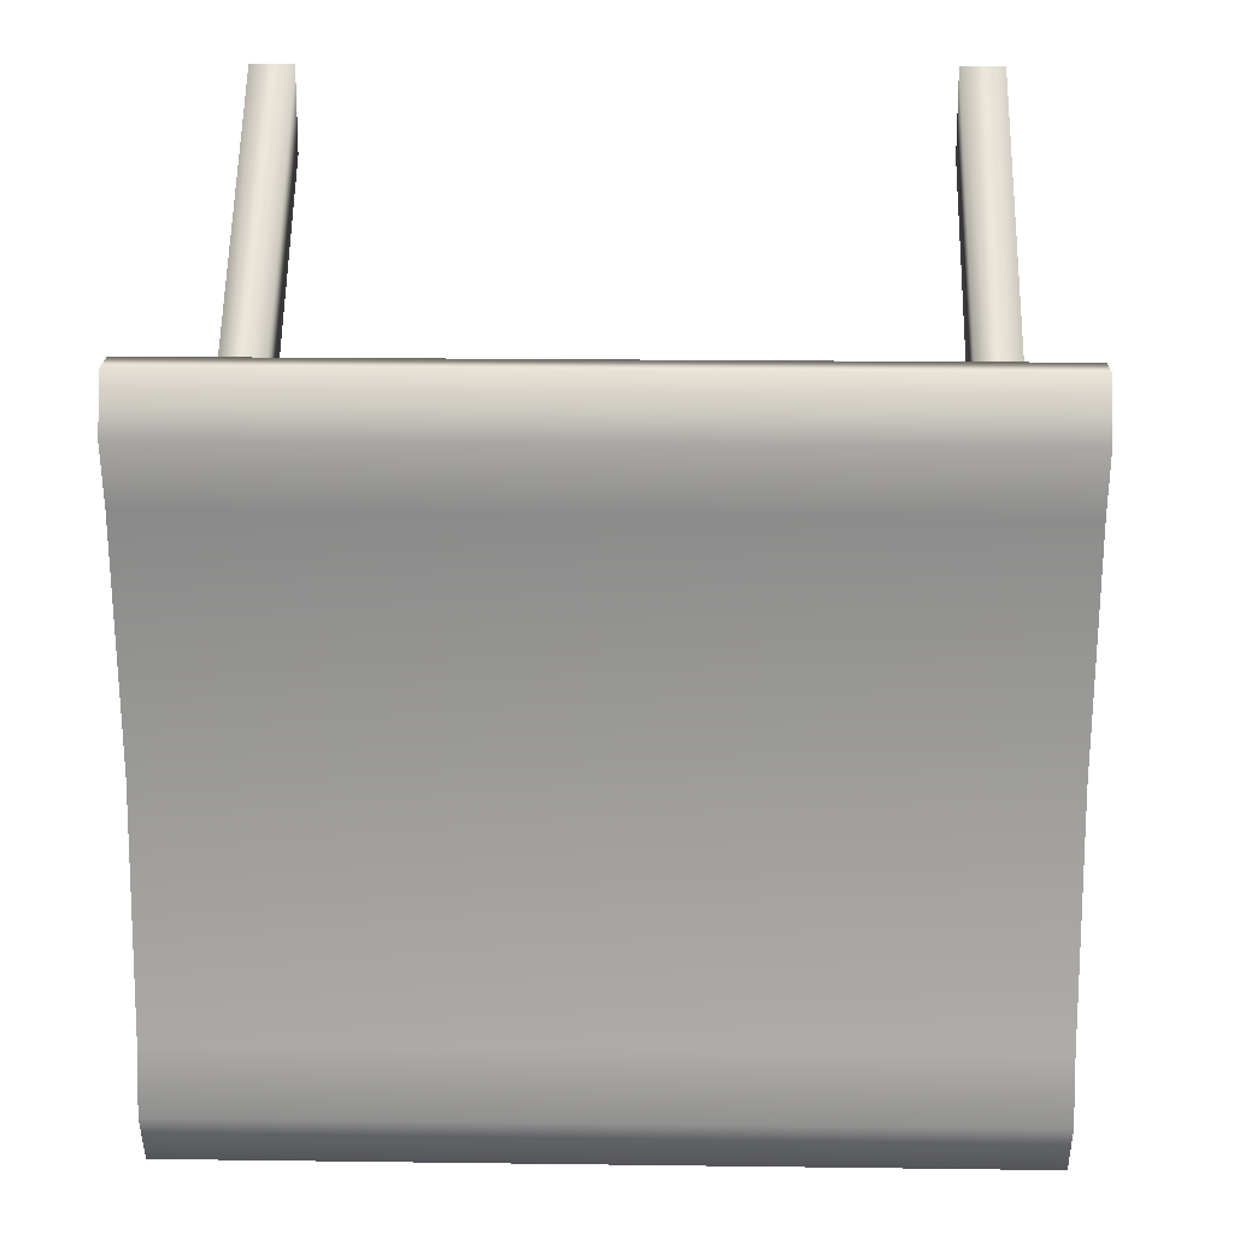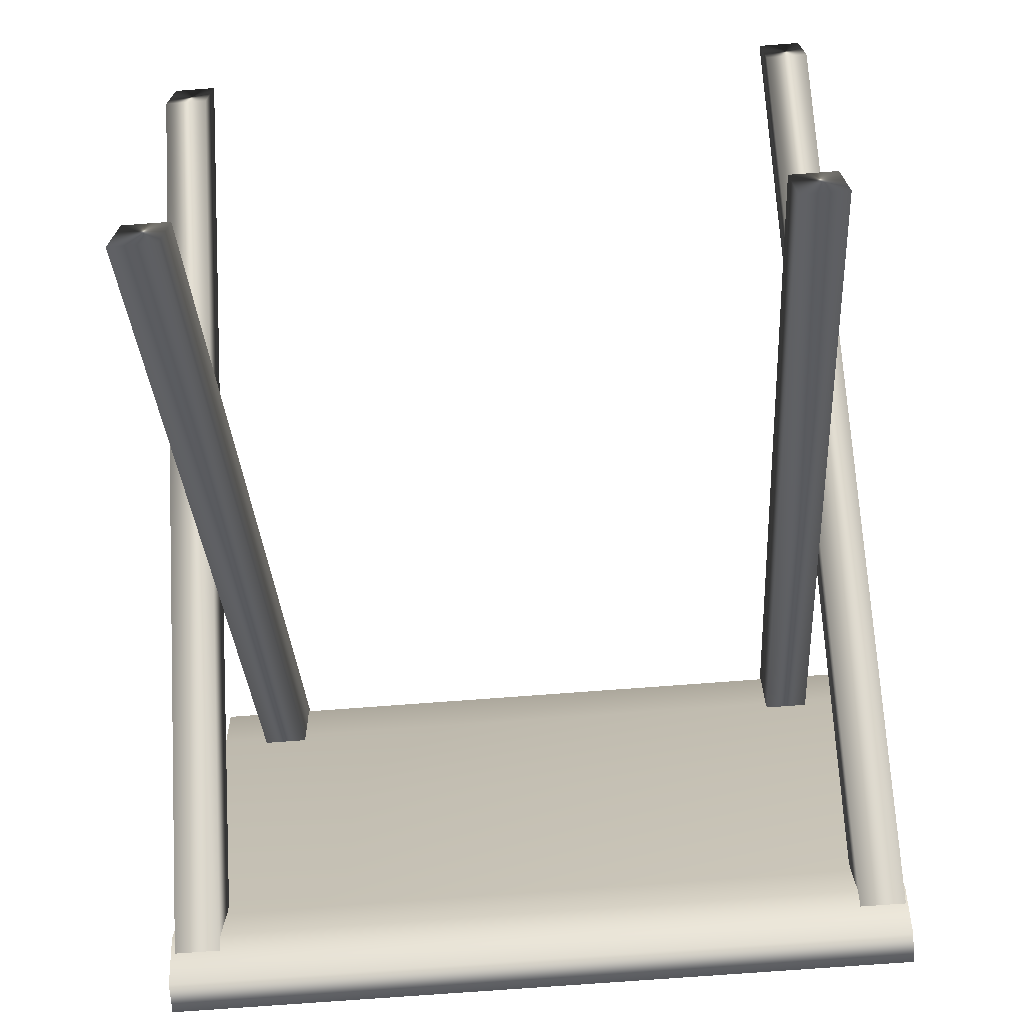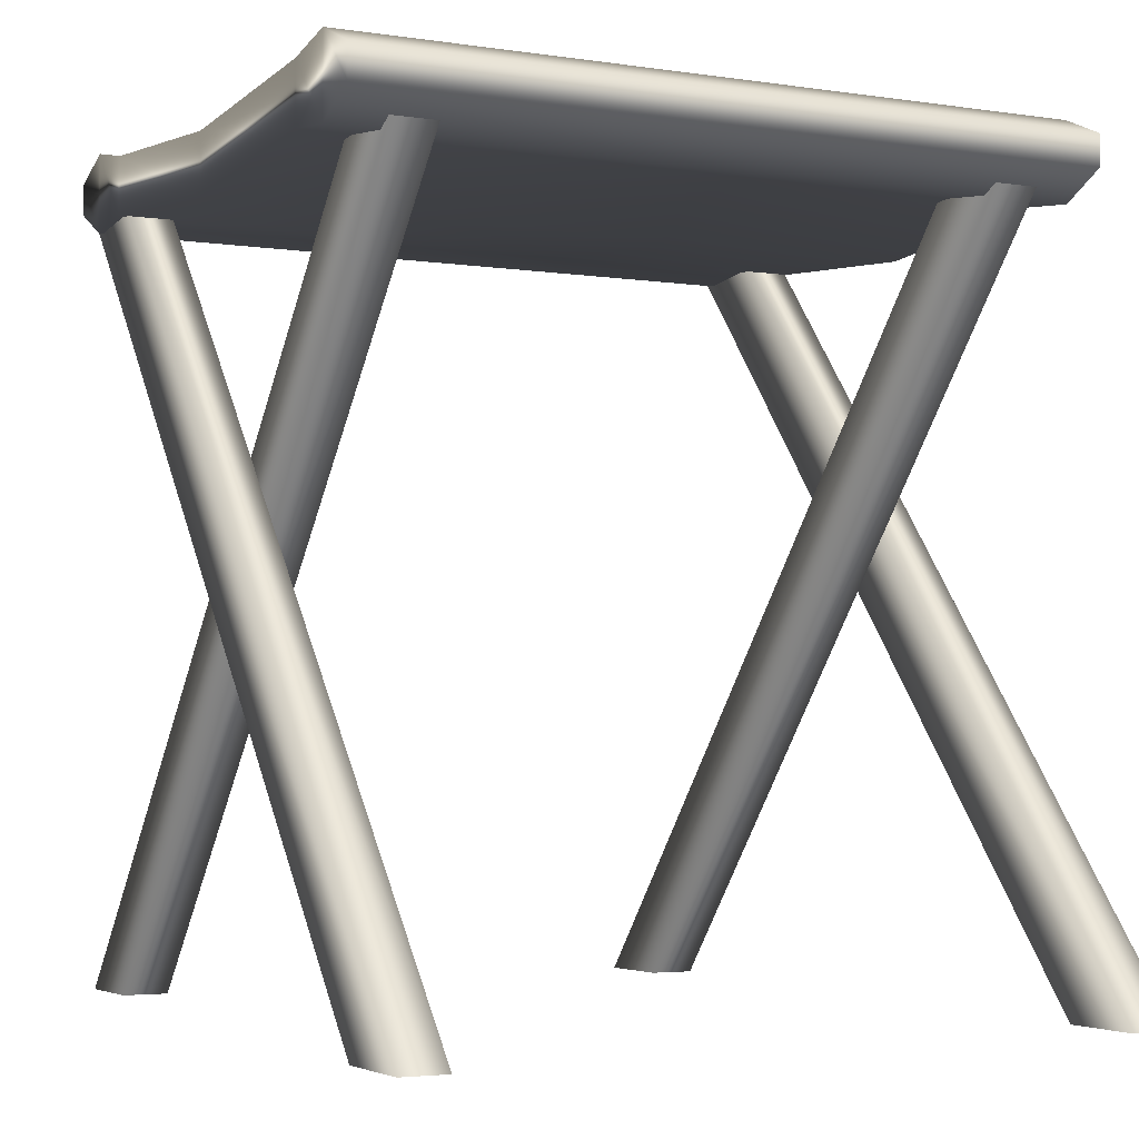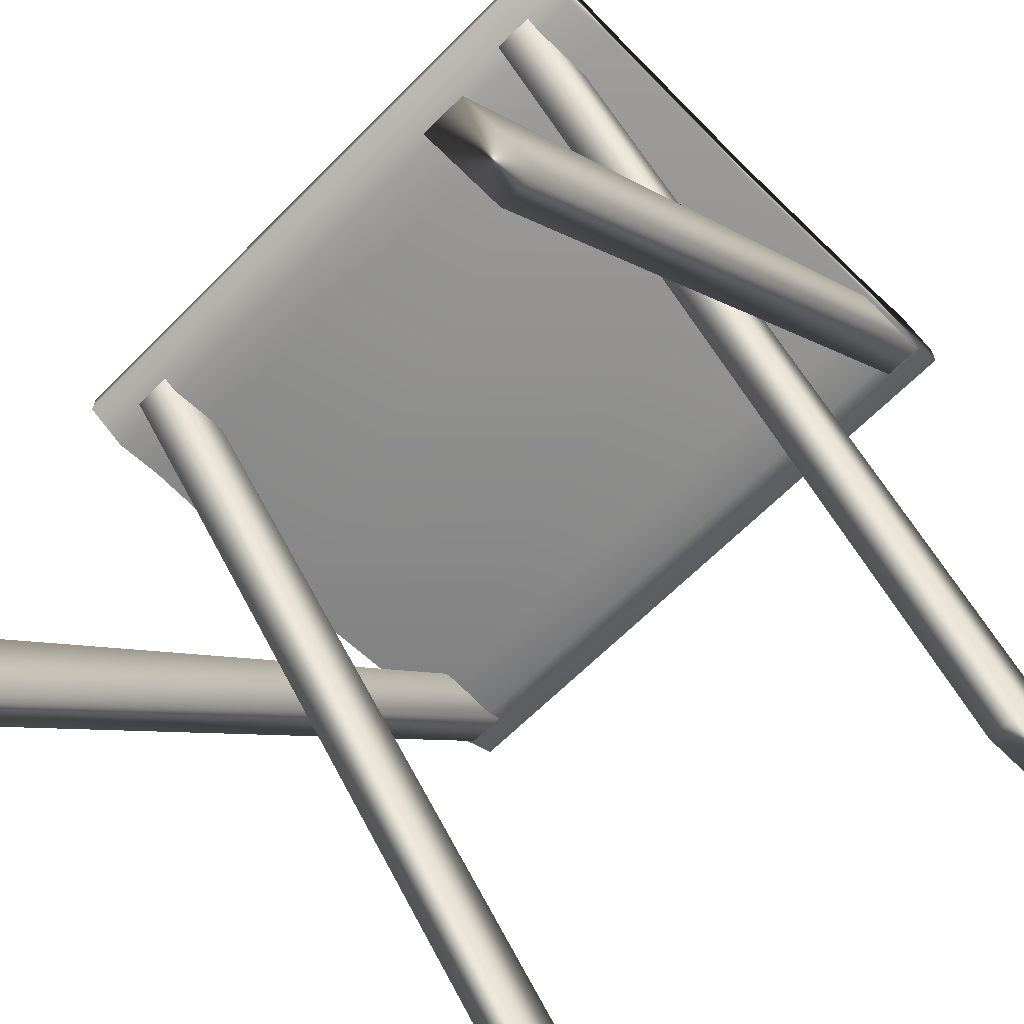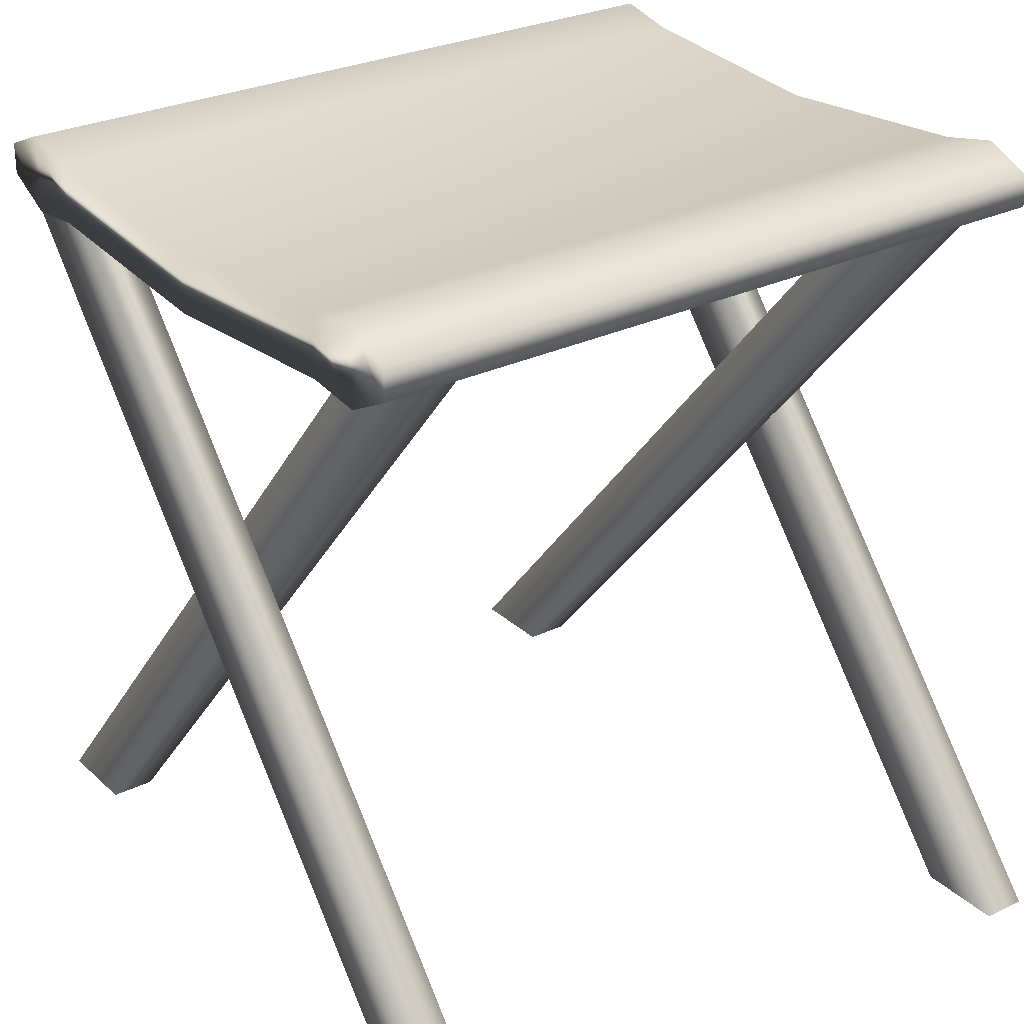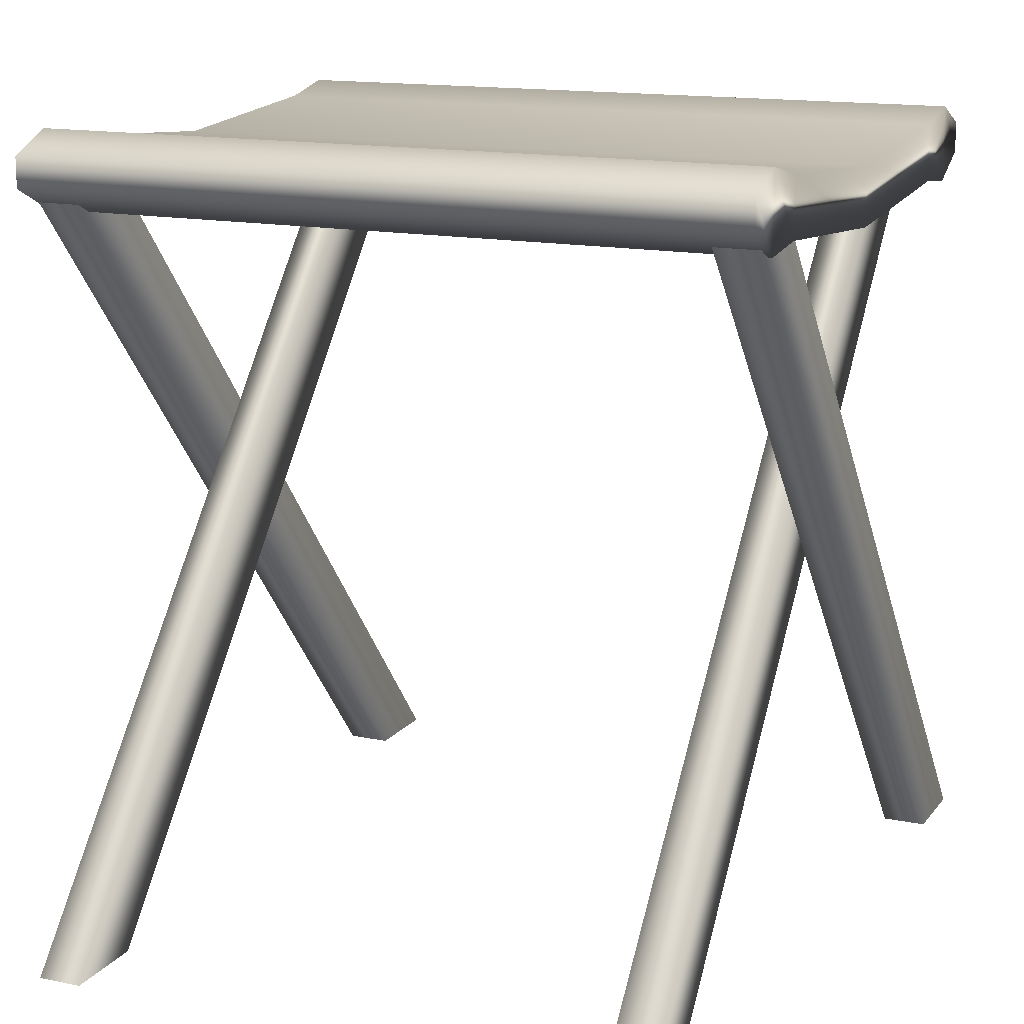
<metadata>
{"format":"obj","ext":"obj","renderer":"f3d","projection":"perspective","resolution":1024,"background":"white","views":[{"elev":19.5,"azim":-178.6,"up":"+Z"},{"elev":-71.2,"azim":4.4,"up":"+Z"},{"elev":-3.5,"azim":-27.7,"up":"+Y"},{"elev":-65.4,"azim":45.2,"up":"+Y"},{"elev":28.0,"azim":-36.3,"up":"+Y"},{"elev":14.7,"azim":-155.9,"up":"+Y"}]}
</metadata>
<code>
g polySurface18
v 0.2415 0.2538 -0.2145
v -0.2415 0.2334 -0.2145
v 0.2415 0.2334 -0.2145
v -0.2415 0.2538 -0.2145
v 0.2415 0.2678 -0.1823
v -0.2415 0.2678 -0.1823
v -0.2415 0.2593 -0.1445
v 0.2415 0.2593 -0.1445
v 0.2415 0.2477 -1.144e-07
v -0.2415 0.2477 -1.144e-07
v -0.2415 0.2593 0.1445
v 0.2415 0.2593 0.1445
v -0.2415 0.2678 0.1823
v 0.2415 0.2678 0.1823
v 0.2415 0.2538 0.2145
v -0.2415 0.2538 0.2145
v 0.2415 0.2334 0.2145
v -0.2415 0.2334 0.2145
v -0.2415 0.2167 0.1823
v 0.2415 0.2167 0.1823
v -0.2415 0.2211 0.1445
v 0.2415 0.2211 0.1445
v -0.2415 0.2095 -1.144e-07
v 0.2415 0.2095 -1.144e-07
v -0.2415 0.2211 -0.1445
v 0.2415 0.2211 -0.1445
v -0.2415 0.2167 -0.1823
v 0.2415 0.2167 -0.1823
v -0.2415 0.2334 -0.2145
v 0.2415 0.2334 -0.2145
v -0.2415 0.2334 0.2145
v -0.2415 0.2678 0.1823
v -0.2415 0.2538 0.2145
v -0.2415 0.2167 0.1823
v -0.2415 0.2593 0.1445
v -0.2415 0.2211 0.1445
v -0.2415 0.2477 -1.144e-07
v -0.2415 0.2095 -1.144e-07
v -0.2415 0.2593 -0.1445
v -0.2415 0.2211 -0.1445
v -0.2415 0.2678 -0.1823
v -0.2415 0.2167 -0.1823
v -0.2415 0.2538 -0.2145
v -0.2415 0.2334 -0.2145
v 0.2415 0.2538 0.2145
v 0.2415 0.2167 0.1823
v 0.2415 0.2334 0.2145
v 0.2415 0.2678 0.1823
v 0.2415 0.2211 0.1445
v 0.2415 0.2593 0.1445
v 0.2415 0.2095 -1.144e-07
v 0.2415 0.2477 -1.144e-07
v 0.2415 0.2211 -0.1445
v 0.2415 0.2593 -0.1445
v 0.2415 0.2167 -0.1823
v 0.2415 0.2678 -0.1823
v 0.2415 0.2334 -0.2145
v 0.2415 0.2538 -0.2145
v -0.2093 -0.2675 0.2176
v -0.2093 -0.2678 0.2754
v -0.2093 0.2376 -0.1487
v -0.2093 0.2382 -0.2067
v -0.2389 -0.2675 0.2176
v -0.2093 -0.2678 0.2754
v -0.2389 -0.2678 0.2754
v -0.2389 0.2382 -0.2067
v -0.2389 -0.2678 0.2754
v -0.2389 0.2376 -0.1487
v -0.2093 -0.2678 0.2754
v -0.2093 0.2376 -0.1487
v -0.1788 -0.2675 -0.2176
v -0.1788 0.2376 0.1487
v -0.1788 -0.2678 -0.2754
v -0.1788 0.2382 0.2067
v -0.2084 -0.2675 -0.2176
v -0.1788 -0.2678 -0.2754
v -0.2084 -0.2678 -0.2754
v -0.2084 0.2382 0.2067
v -0.2084 -0.2678 -0.2754
v -0.2084 0.2376 0.1487
v -0.1788 -0.2678 -0.2754
v -0.1788 0.2376 0.1487
v 0.2107 -0.2675 -0.2176
v 0.2107 0.2376 0.1487
v 0.2107 -0.2678 -0.2754
v 0.2107 0.2382 0.2067
v 0.1811 -0.2675 -0.2176
v 0.2107 -0.2678 -0.2754
v 0.1811 -0.2678 -0.2754
v 0.1811 0.2382 0.2067
v 0.1811 -0.2678 -0.2754
v 0.1811 0.2376 0.1487
v 0.2107 -0.2678 -0.2754
v 0.2107 0.2376 0.1487
v 0.2402 -0.2678 0.2754
v 0.2106 -0.2678 0.2754
v 0.2106 0.2376 -0.1487
v 0.2402 0.2376 -0.1487
v 0.2402 -0.2675 0.2176
v 0.2402 0.2382 -0.2067
v 0.2106 -0.2675 0.2176
v 0.2402 -0.2678 0.2754
v 0.2106 -0.2678 0.2754
v 0.2106 0.2382 -0.2067
v 0.2106 -0.2678 0.2754
v 0.2106 0.2376 -0.1487
g polySurface18_0
f 3 2 1
f 2 4 1
f 5 1 4
f 6 5 4
f 6 7 5
f 7 8 5
f 8 7 9
f 7 10 9
f 10 11 9
f 11 12 9
f 12 11 13
f 14 12 13
f 14 13 15
f 13 16 15
f 15 16 17
f 16 18 17
f 18 19 17
f 19 20 17
f 19 21 20
f 21 22 20
f 22 21 23
f 24 22 23
f 23 25 24
f 25 26 24
f 26 25 27
f 28 26 27
f 28 27 29
f 30 28 29
f 33 32 31
f 32 34 31
f 32 35 34
f 35 36 34
f 35 37 36
f 37 38 36
f 37 39 38
f 39 40 38
f 39 41 40
f 41 42 40
f 41 43 42
f 43 44 42
f 47 46 45
f 46 48 45
f 46 49 48
f 49 50 48
f 49 51 50
f 51 52 50
f 51 53 52
f 53 54 52
f 53 55 54
f 55 56 54
f 55 57 56
f 57 58 56
f 61 60 59
f 62 61 59
f 62 59 63
f 59 64 63
f 64 65 63
f 66 62 63
f 66 63 67
f 68 66 67
f 68 67 69
f 70 68 69
f 73 72 71
f 72 74 71
f 71 74 75
f 76 71 75
f 77 76 75
f 74 78 75
f 75 78 79
f 78 80 79
f 79 80 81
f 80 82 81
f 85 84 83
f 84 86 83
f 83 86 87
f 88 83 87
f 89 88 87
f 86 90 87
f 87 90 91
f 90 92 91
f 91 92 93
f 92 94 93
f 97 96 95
f 98 97 95
f 98 95 99
f 100 98 99
f 100 99 101
f 99 102 101
f 102 103 101
f 104 100 101
f 104 101 105
f 106 104 105

</code>
